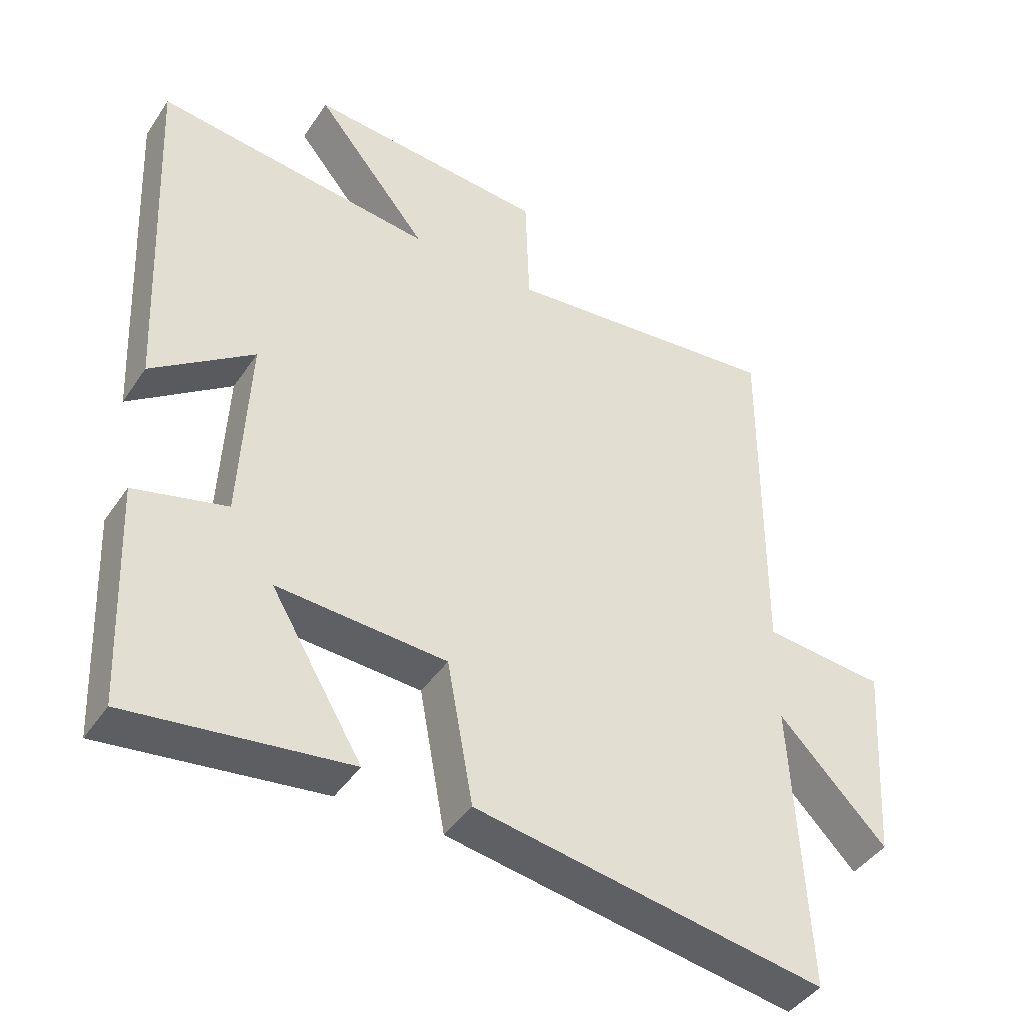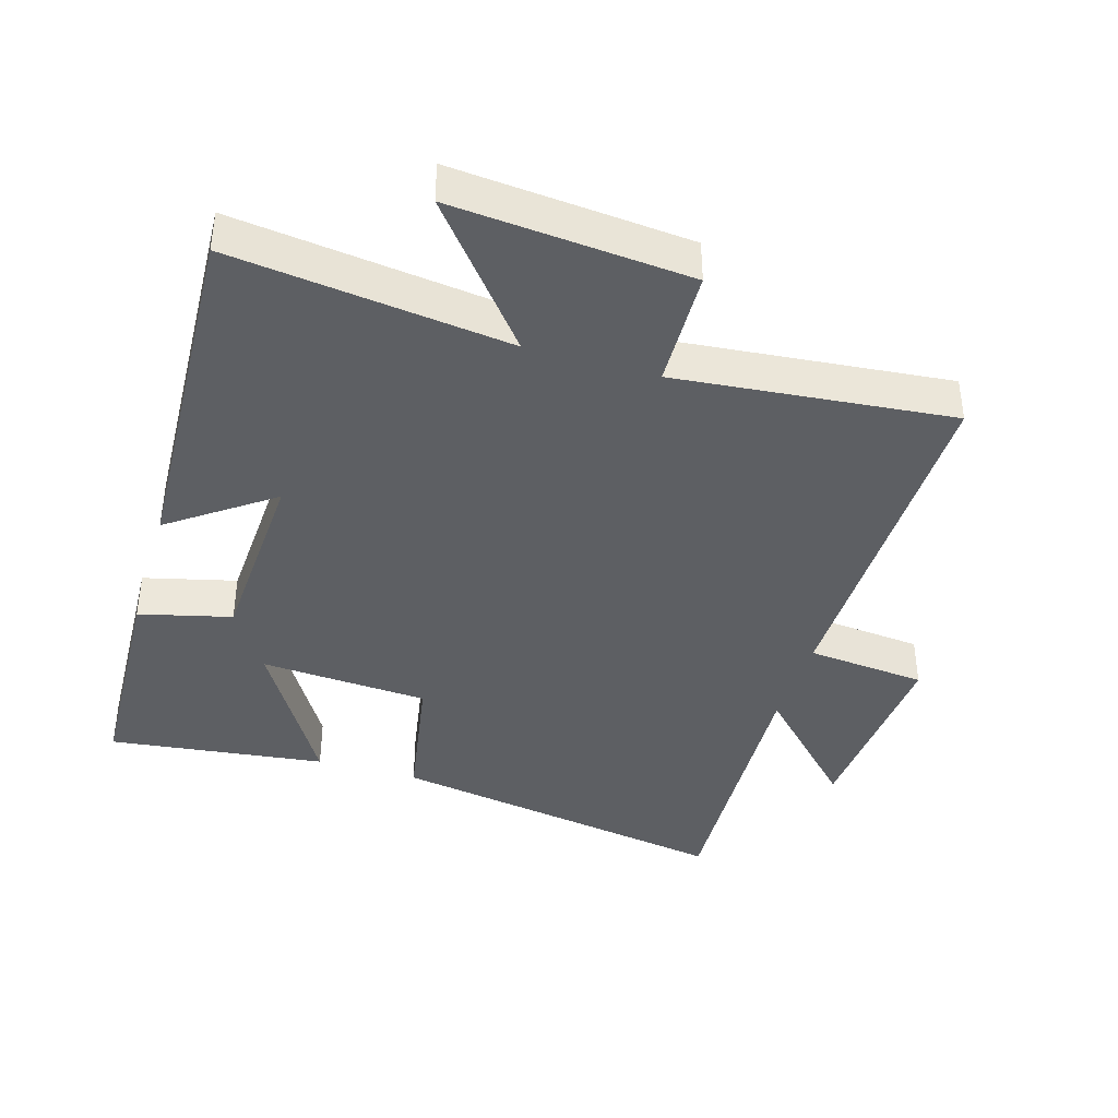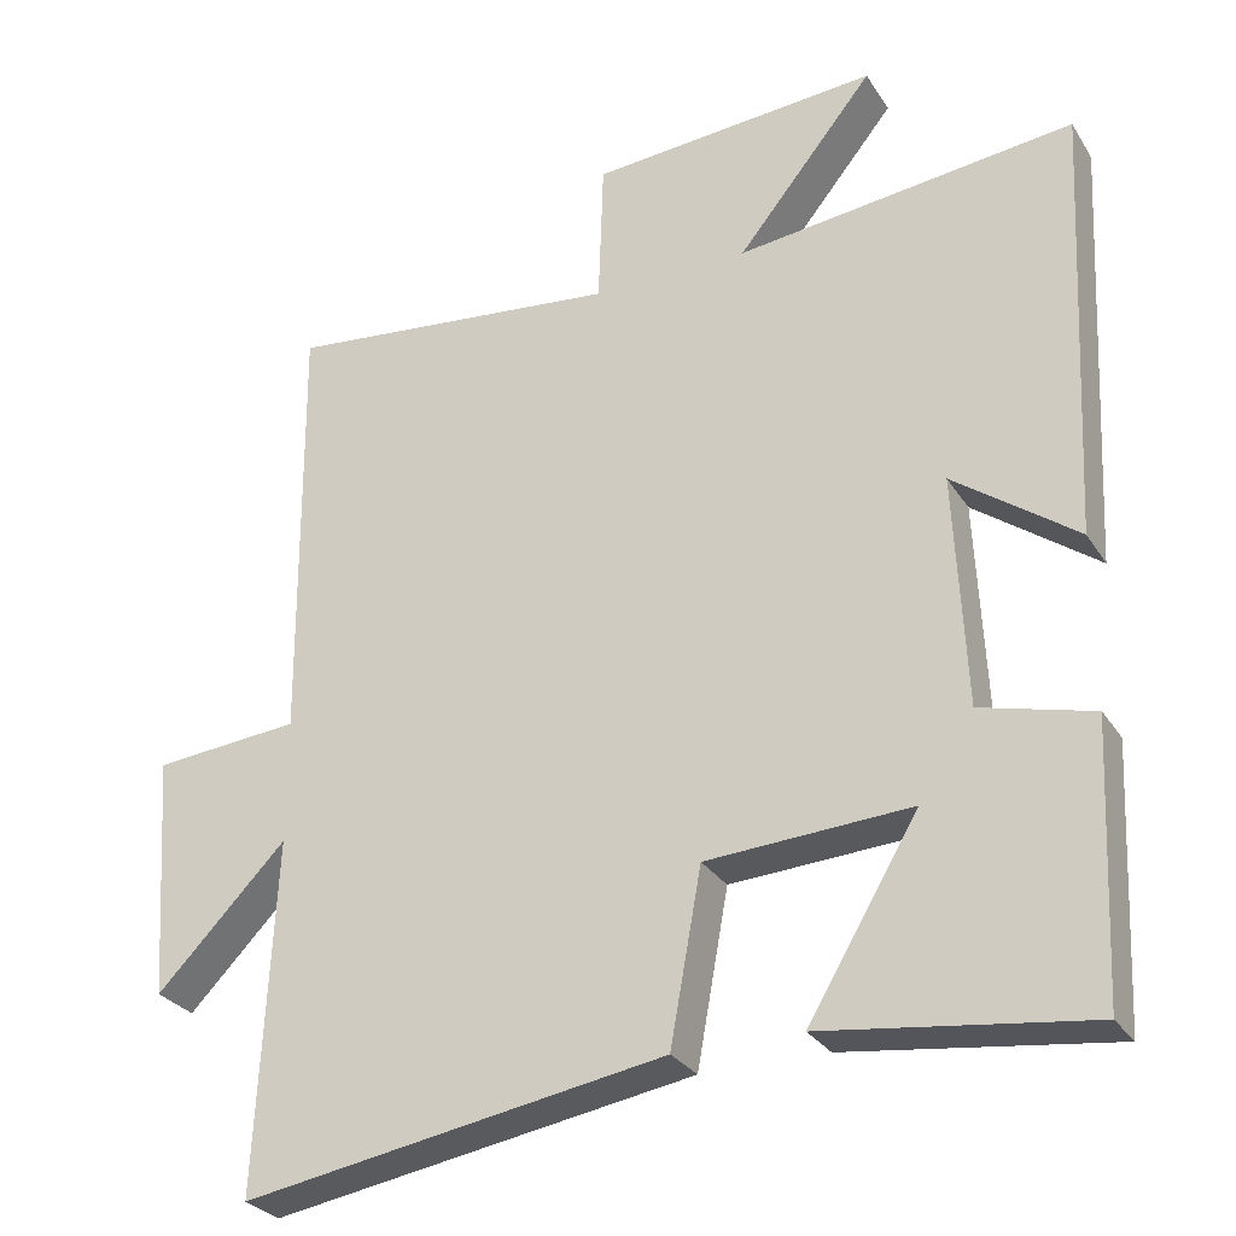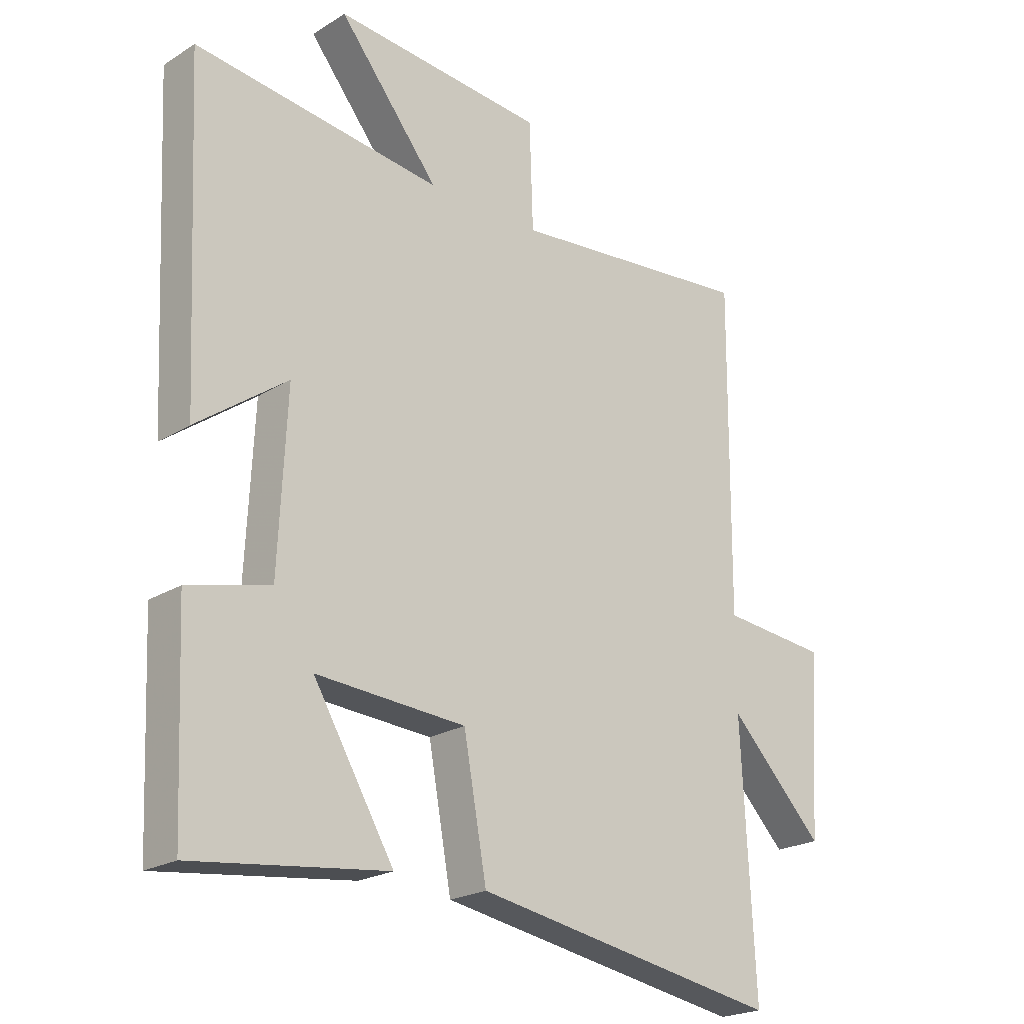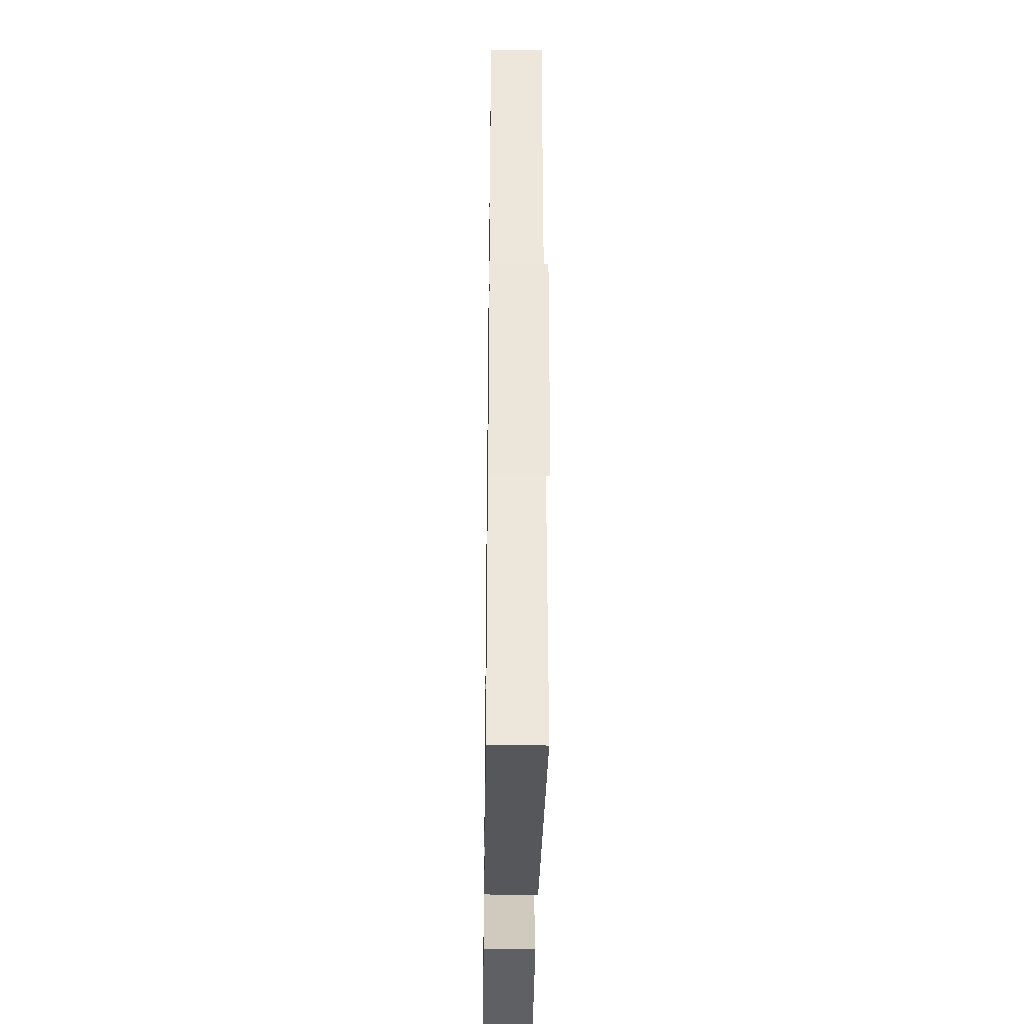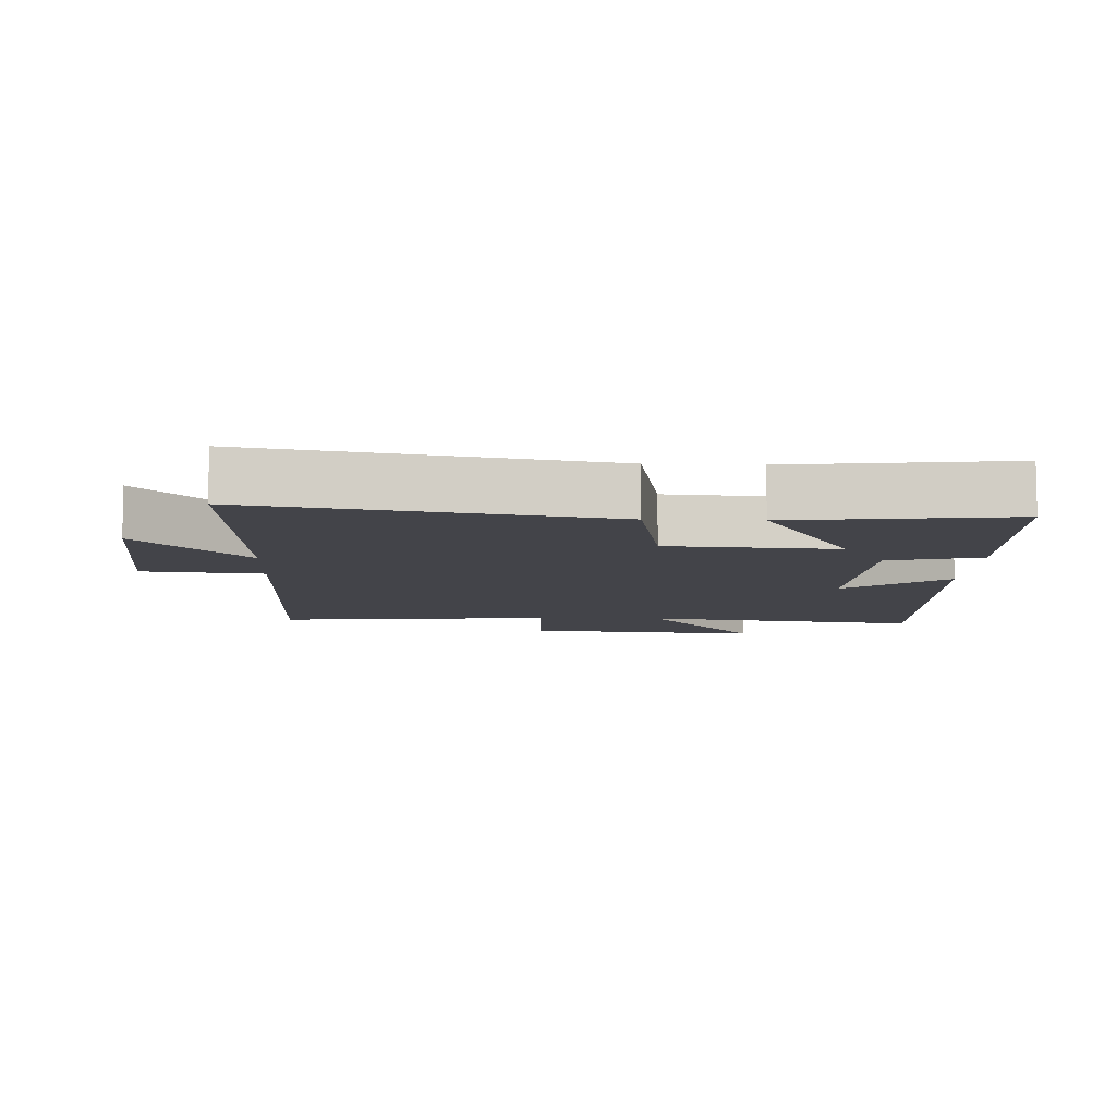
<metadata>
{"format":"obj","ext":"obj","renderer":"f3d","projection":"perspective","resolution":1024,"background":"white","views":[{"elev":-42.8,"azim":-31.3,"up":"+Z"},{"elev":-39.9,"azim":-16.8,"up":"+Y"},{"elev":-28.4,"azim":-153.9,"up":"+Z"},{"elev":-22.0,"azim":-42.8,"up":"+Z"},{"elev":-36.5,"azim":89.2,"up":"+Z"},{"elev":-8.5,"azim":177.5,"up":"+Y"}]}
</metadata>
<code>
v -0.485 0.07 -0.541
v -0.5 0.07 -0.204
v -0.361 0.07 -0.169
v -0.347 0.07 0.119
v -0.5 0.07 0.008
v -0.526 0.07 0.551
v -0.107 0.07 0.5
v -0.277 0.07 0.71
v 0.081 0.07 0.68
v 0.087 0.07 0.5
v 0.504 0.07 0.542
v 0.5 0.07 -0.001
v 0.681 0.07 -0.018
v 0.661 0.07 -0.32
v 0.5 0.07 -0.155
v 0.522 0.07 -0.589
v -0.001 0.07 -0.5
v -0.04 0.07 -0.286
v -0.294 0.07 -0.27
v -0.157 0.07 -0.5
v -0.485 0 -0.541
v -0.5 0 -0.204
v -0.361 0 -0.169
v -0.347 0 0.119
v -0.5 0 0.008
v -0.526 0 0.551
v -0.107 0 0.5
v -0.277 0 0.71
v 0.081 0 0.68
v 0.087 0 0.5
v 0.504 0 0.542
v 0.5 0 -0.001
v 0.681 0 -0.018
v 0.661 0 -0.32
v 0.5 0 -0.155
v 0.522 0 -0.589
v -0.001 0 -0.5
v -0.04 0 -0.286
v -0.294 0 -0.27
v -0.157 0 -0.5
f 19 20 1 2
f 18 19 2 3
f 15 16 17 18
f 15 18 3 4
f 12 13 14 15
f 12 15 4
f 10 11 12 4
f 7 8 9 10
f 7 10 4 5
f 5 6 7
f 22 21 40 39
f 23 22 39 38
f 38 37 36 35
f 24 23 38 35
f 35 34 33 32
f 24 35 32
f 24 32 31 30
f 30 29 28 27
f 25 24 30 27
f 27 26 25
f 1 21 22 2
f 2 22 23 3
f 3 23 24 4
f 4 24 25 5
f 5 25 26 6
f 6 26 27 7
f 7 27 28 8
f 8 28 29 9
f 9 29 30 10
f 10 30 31 11
f 11 31 32 12
f 12 32 33 13
f 13 33 34 14
f 14 34 35 15
f 15 35 36 16
f 16 36 37 17
f 17 37 38 18
f 18 38 39 19
f 19 39 40 20
f 20 40 21 1

</code>
